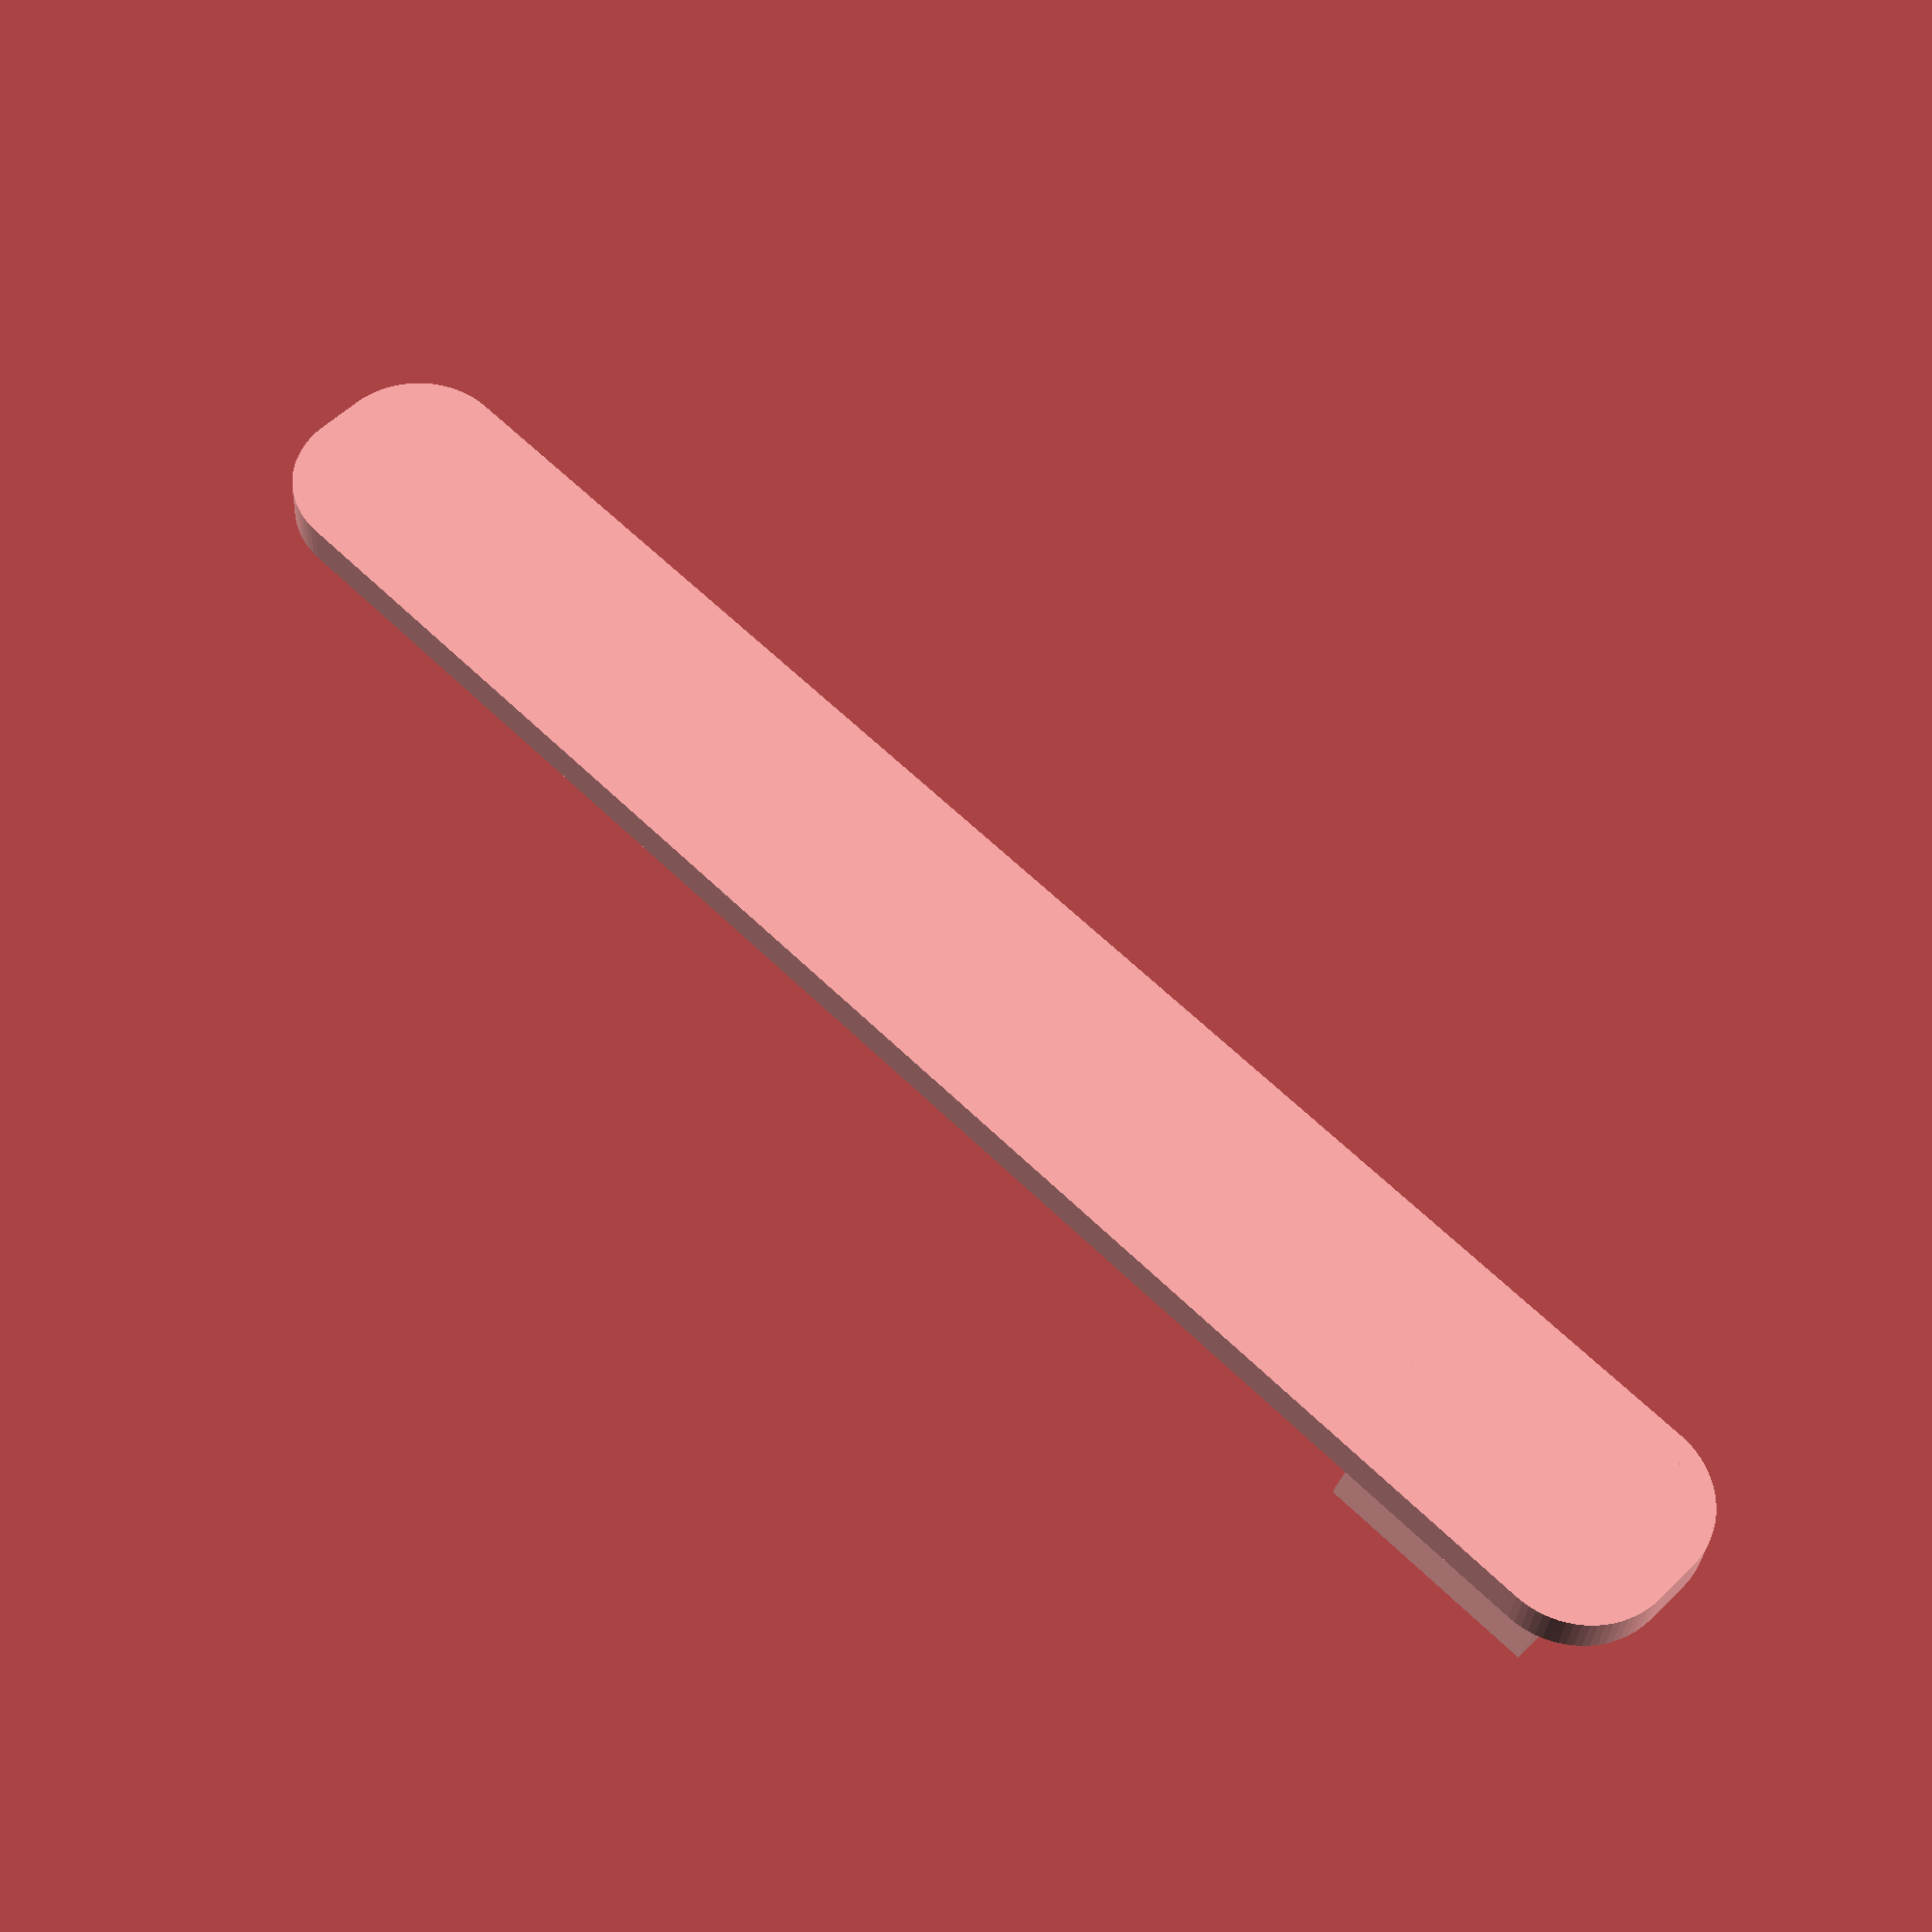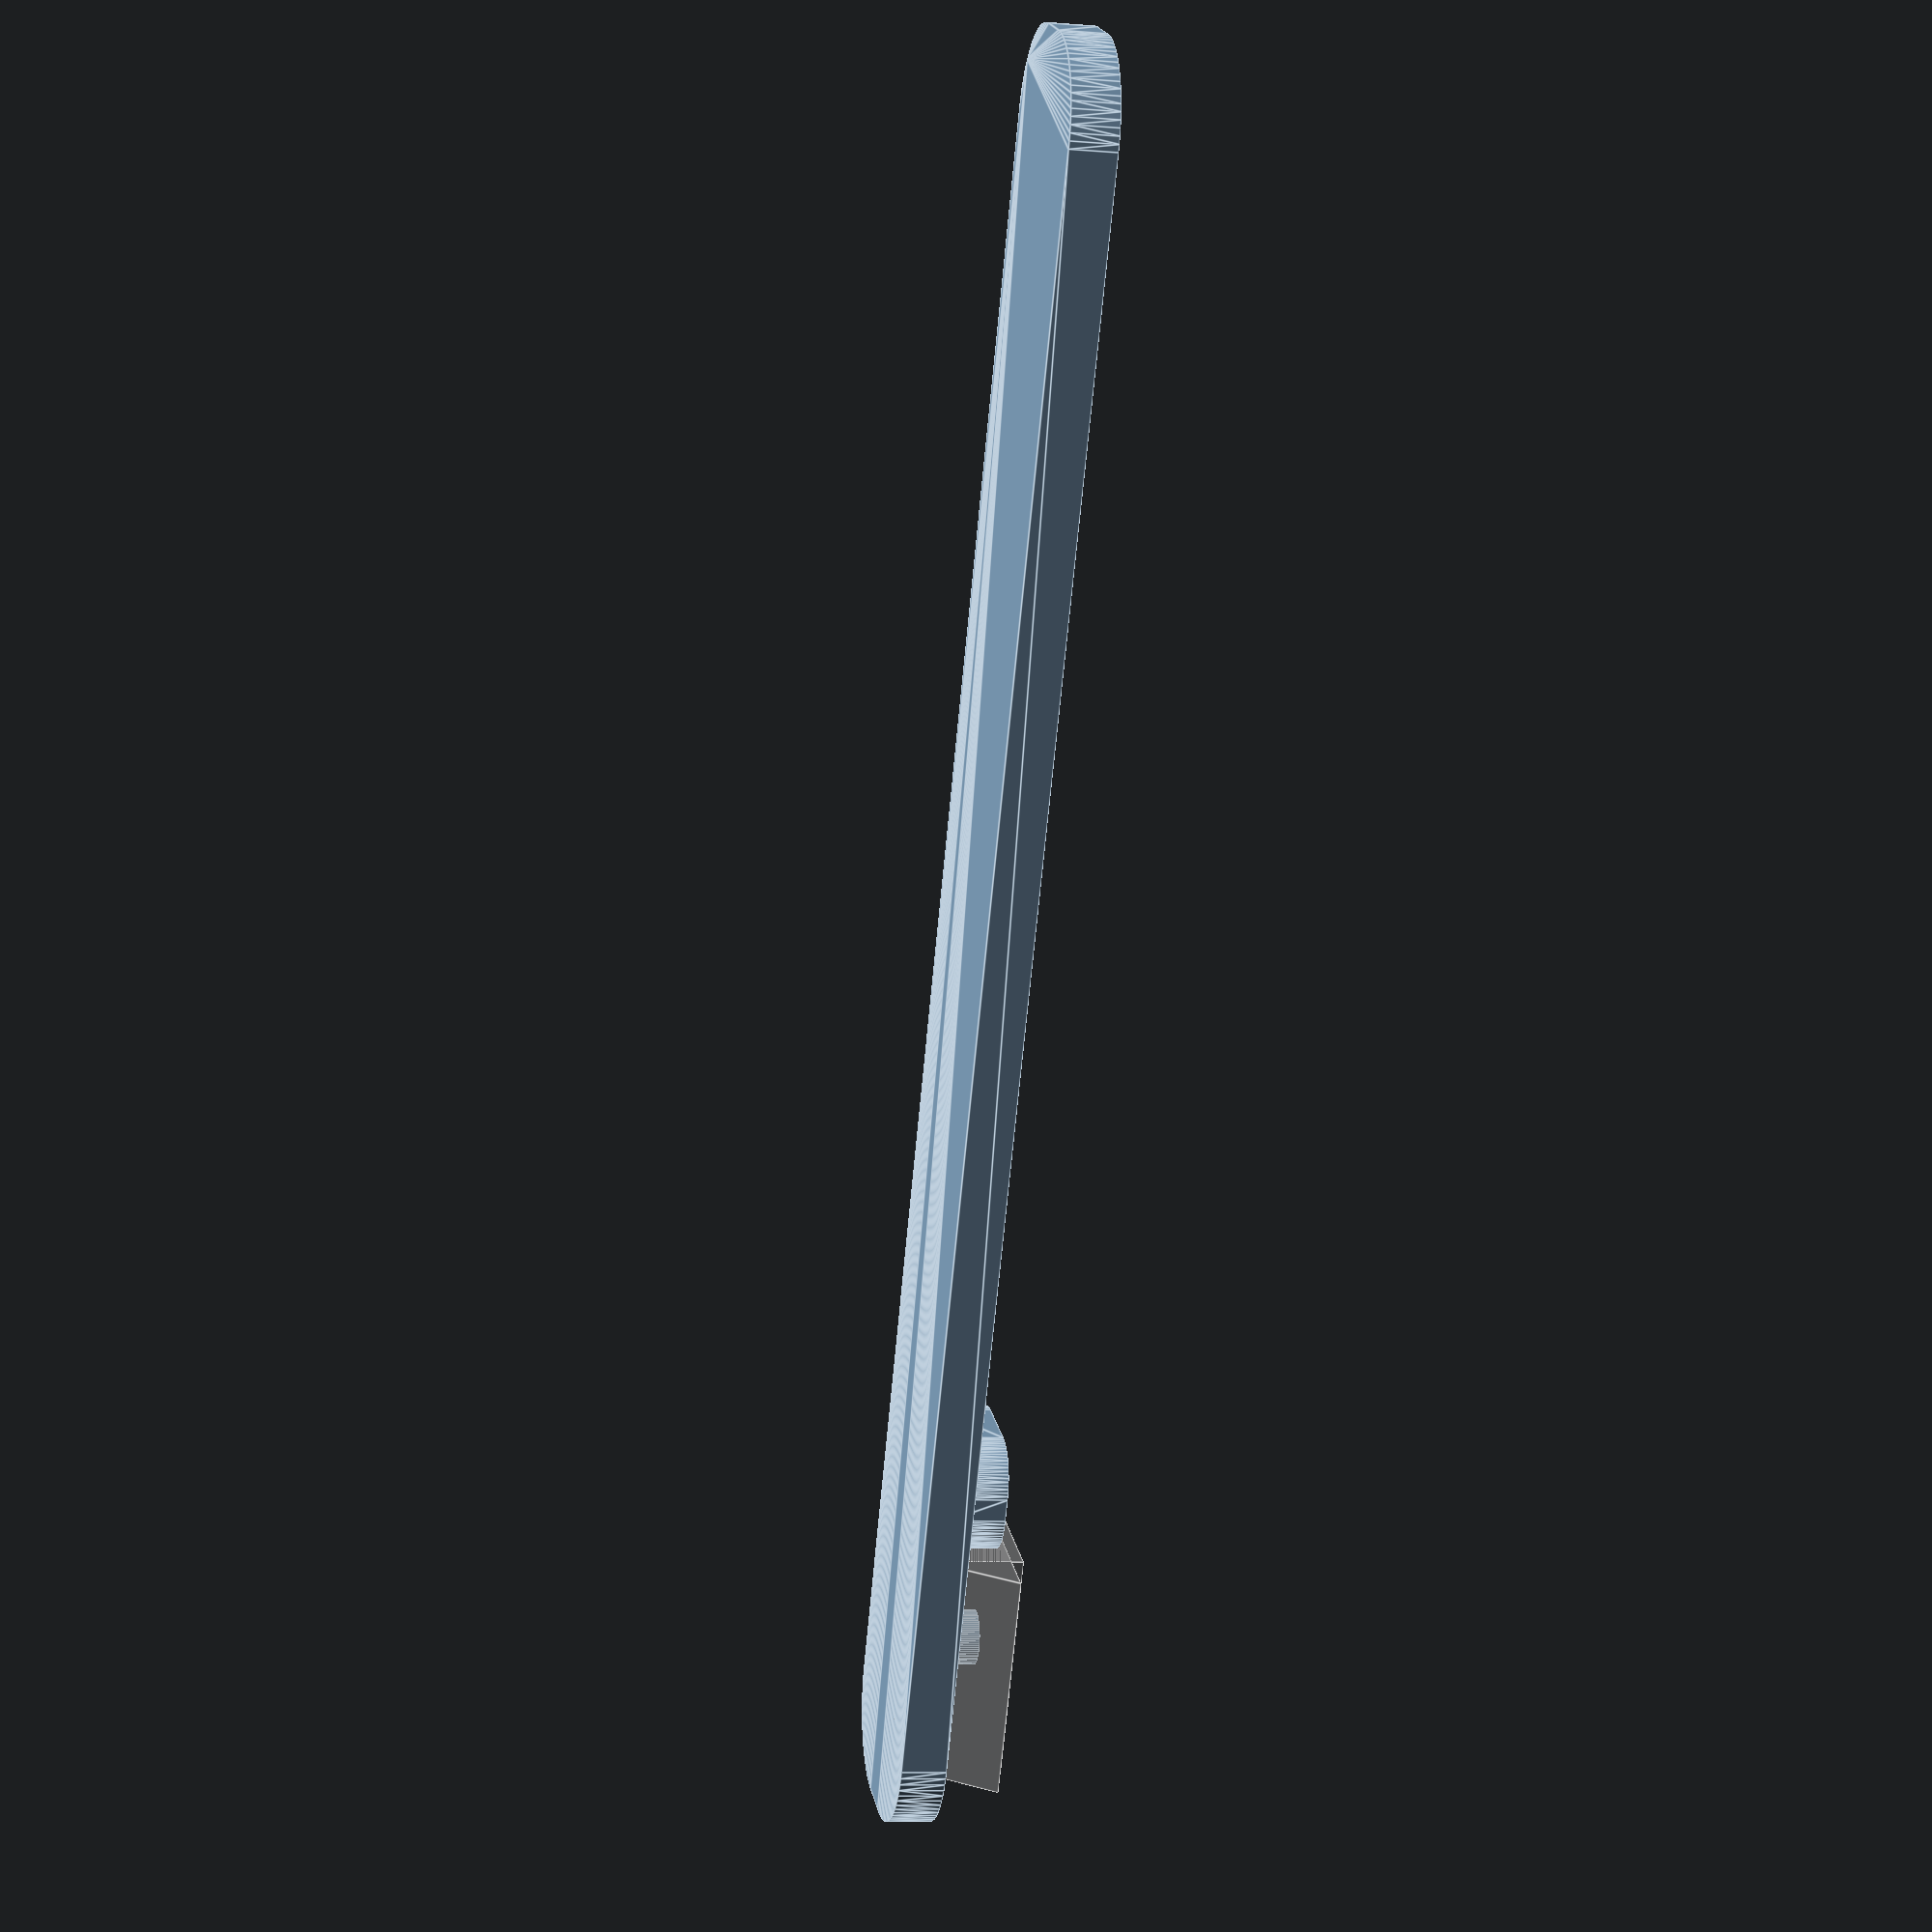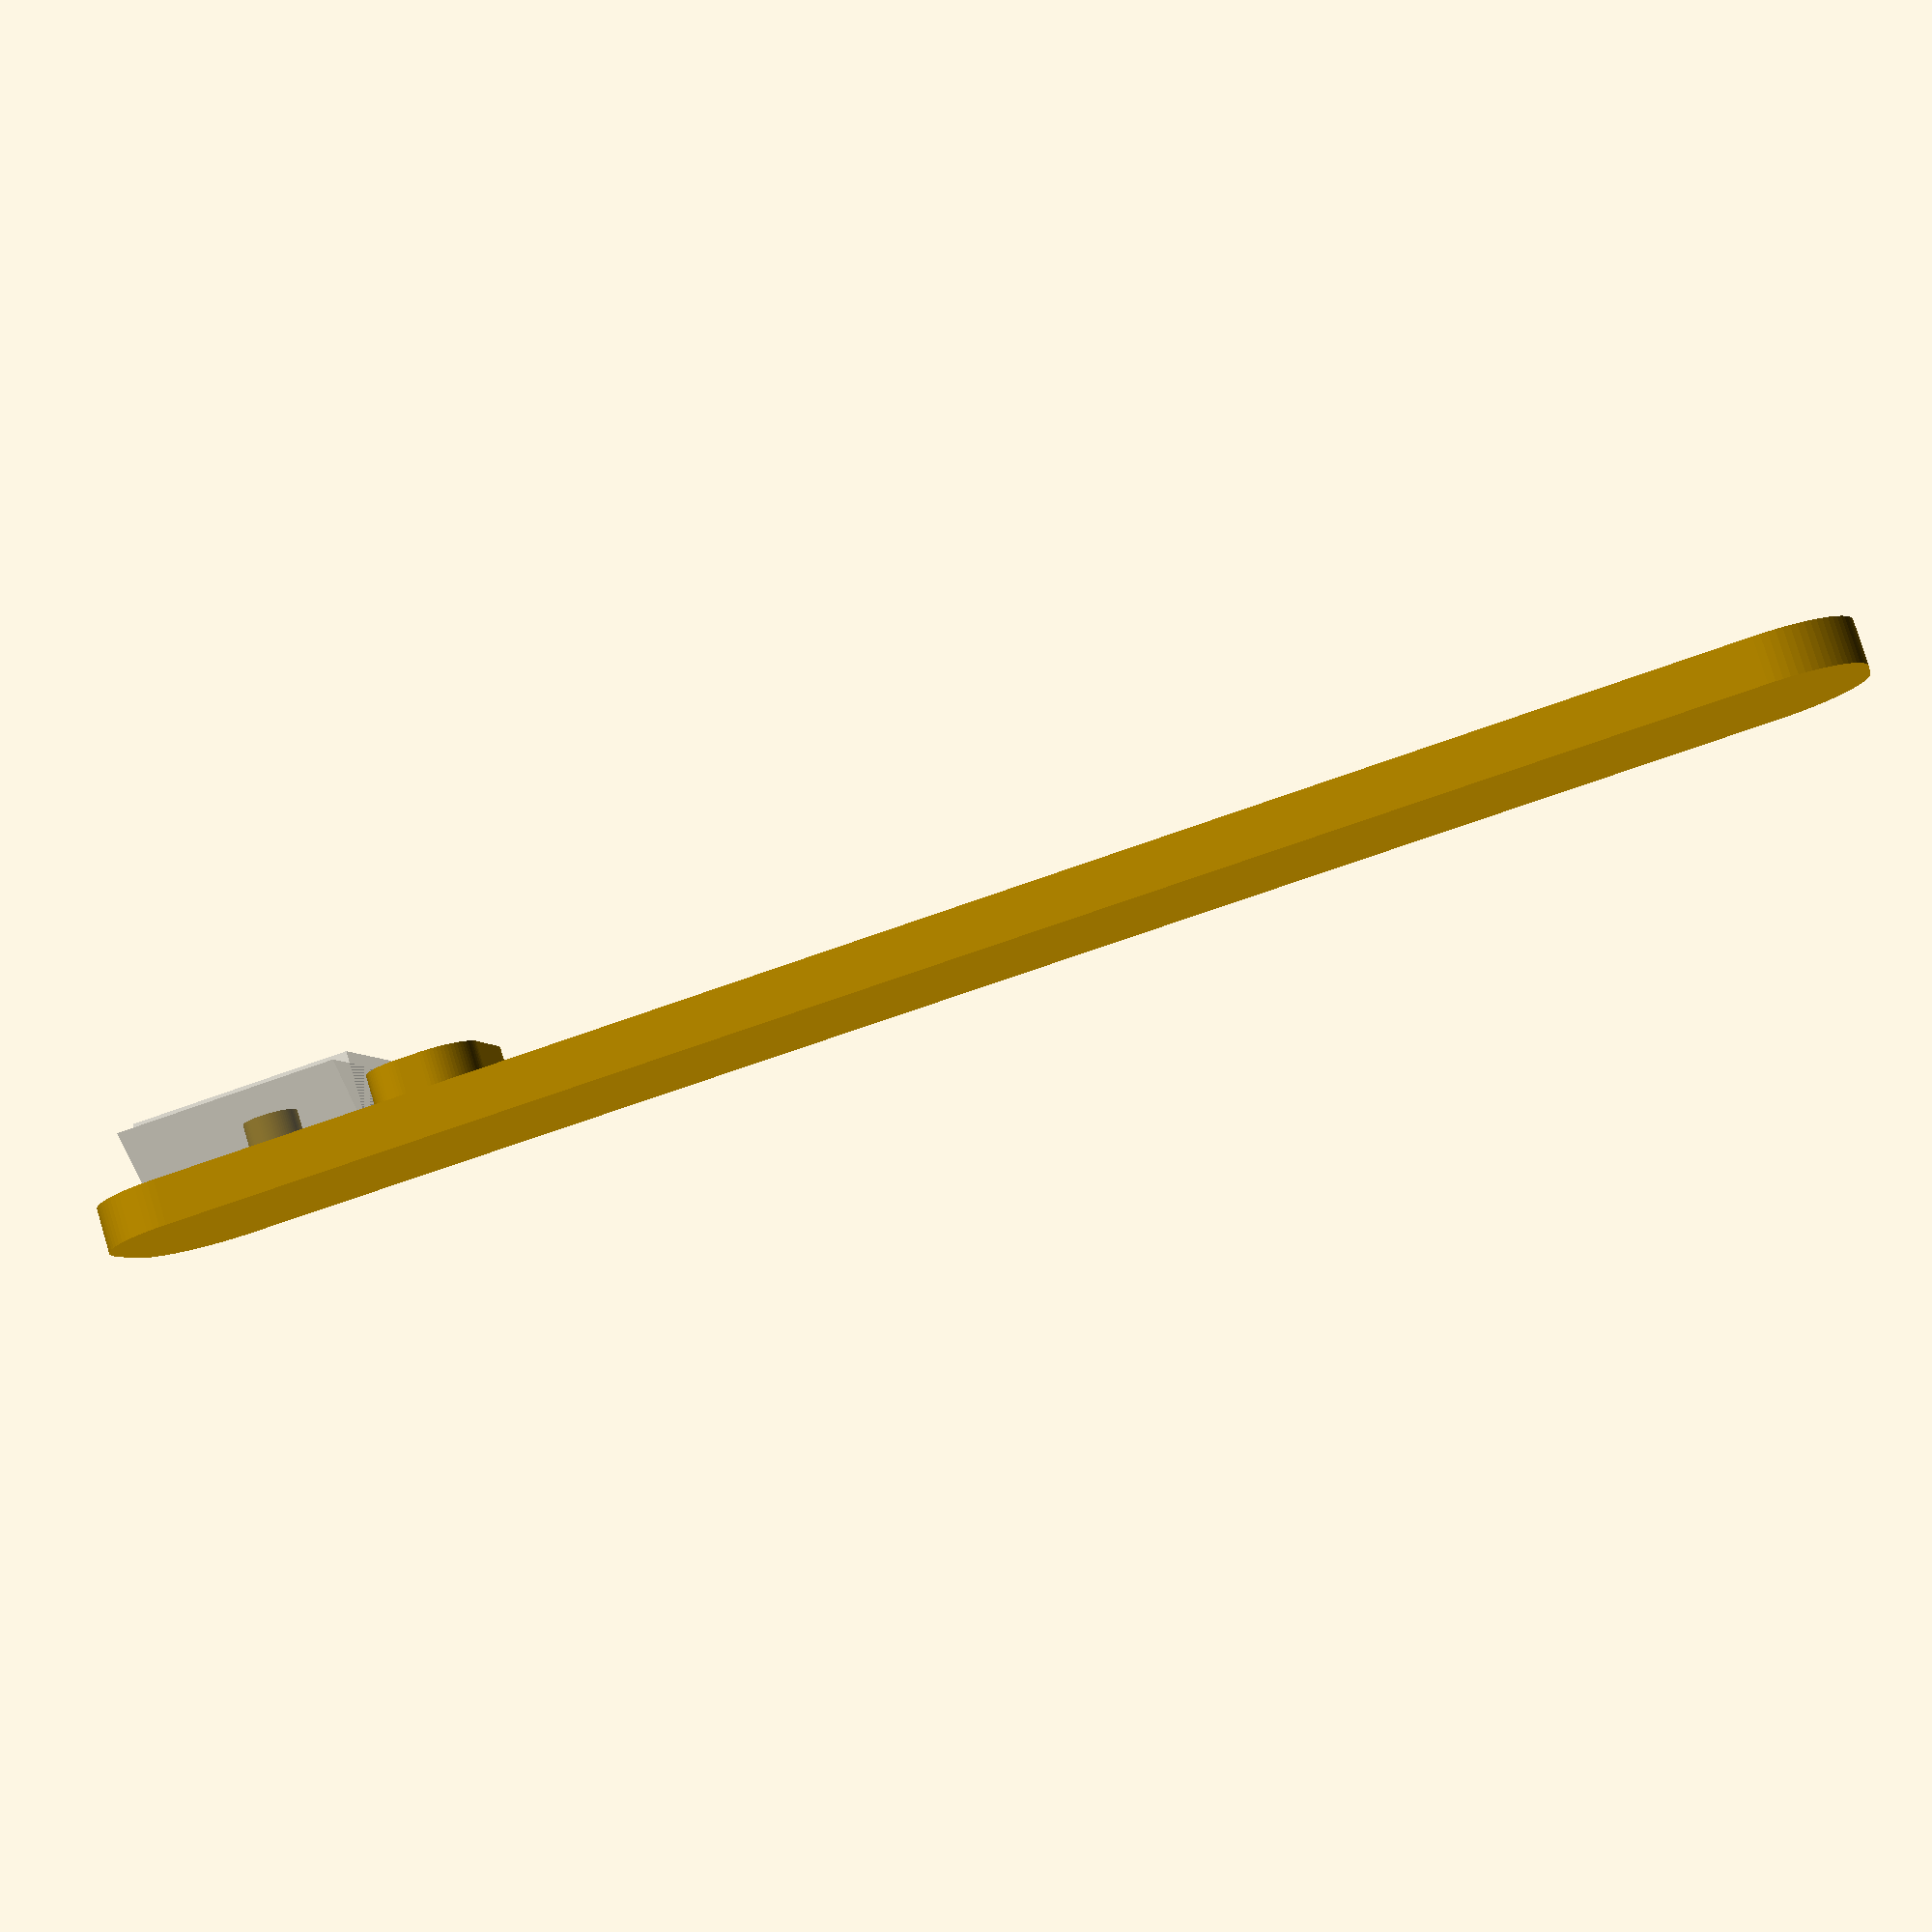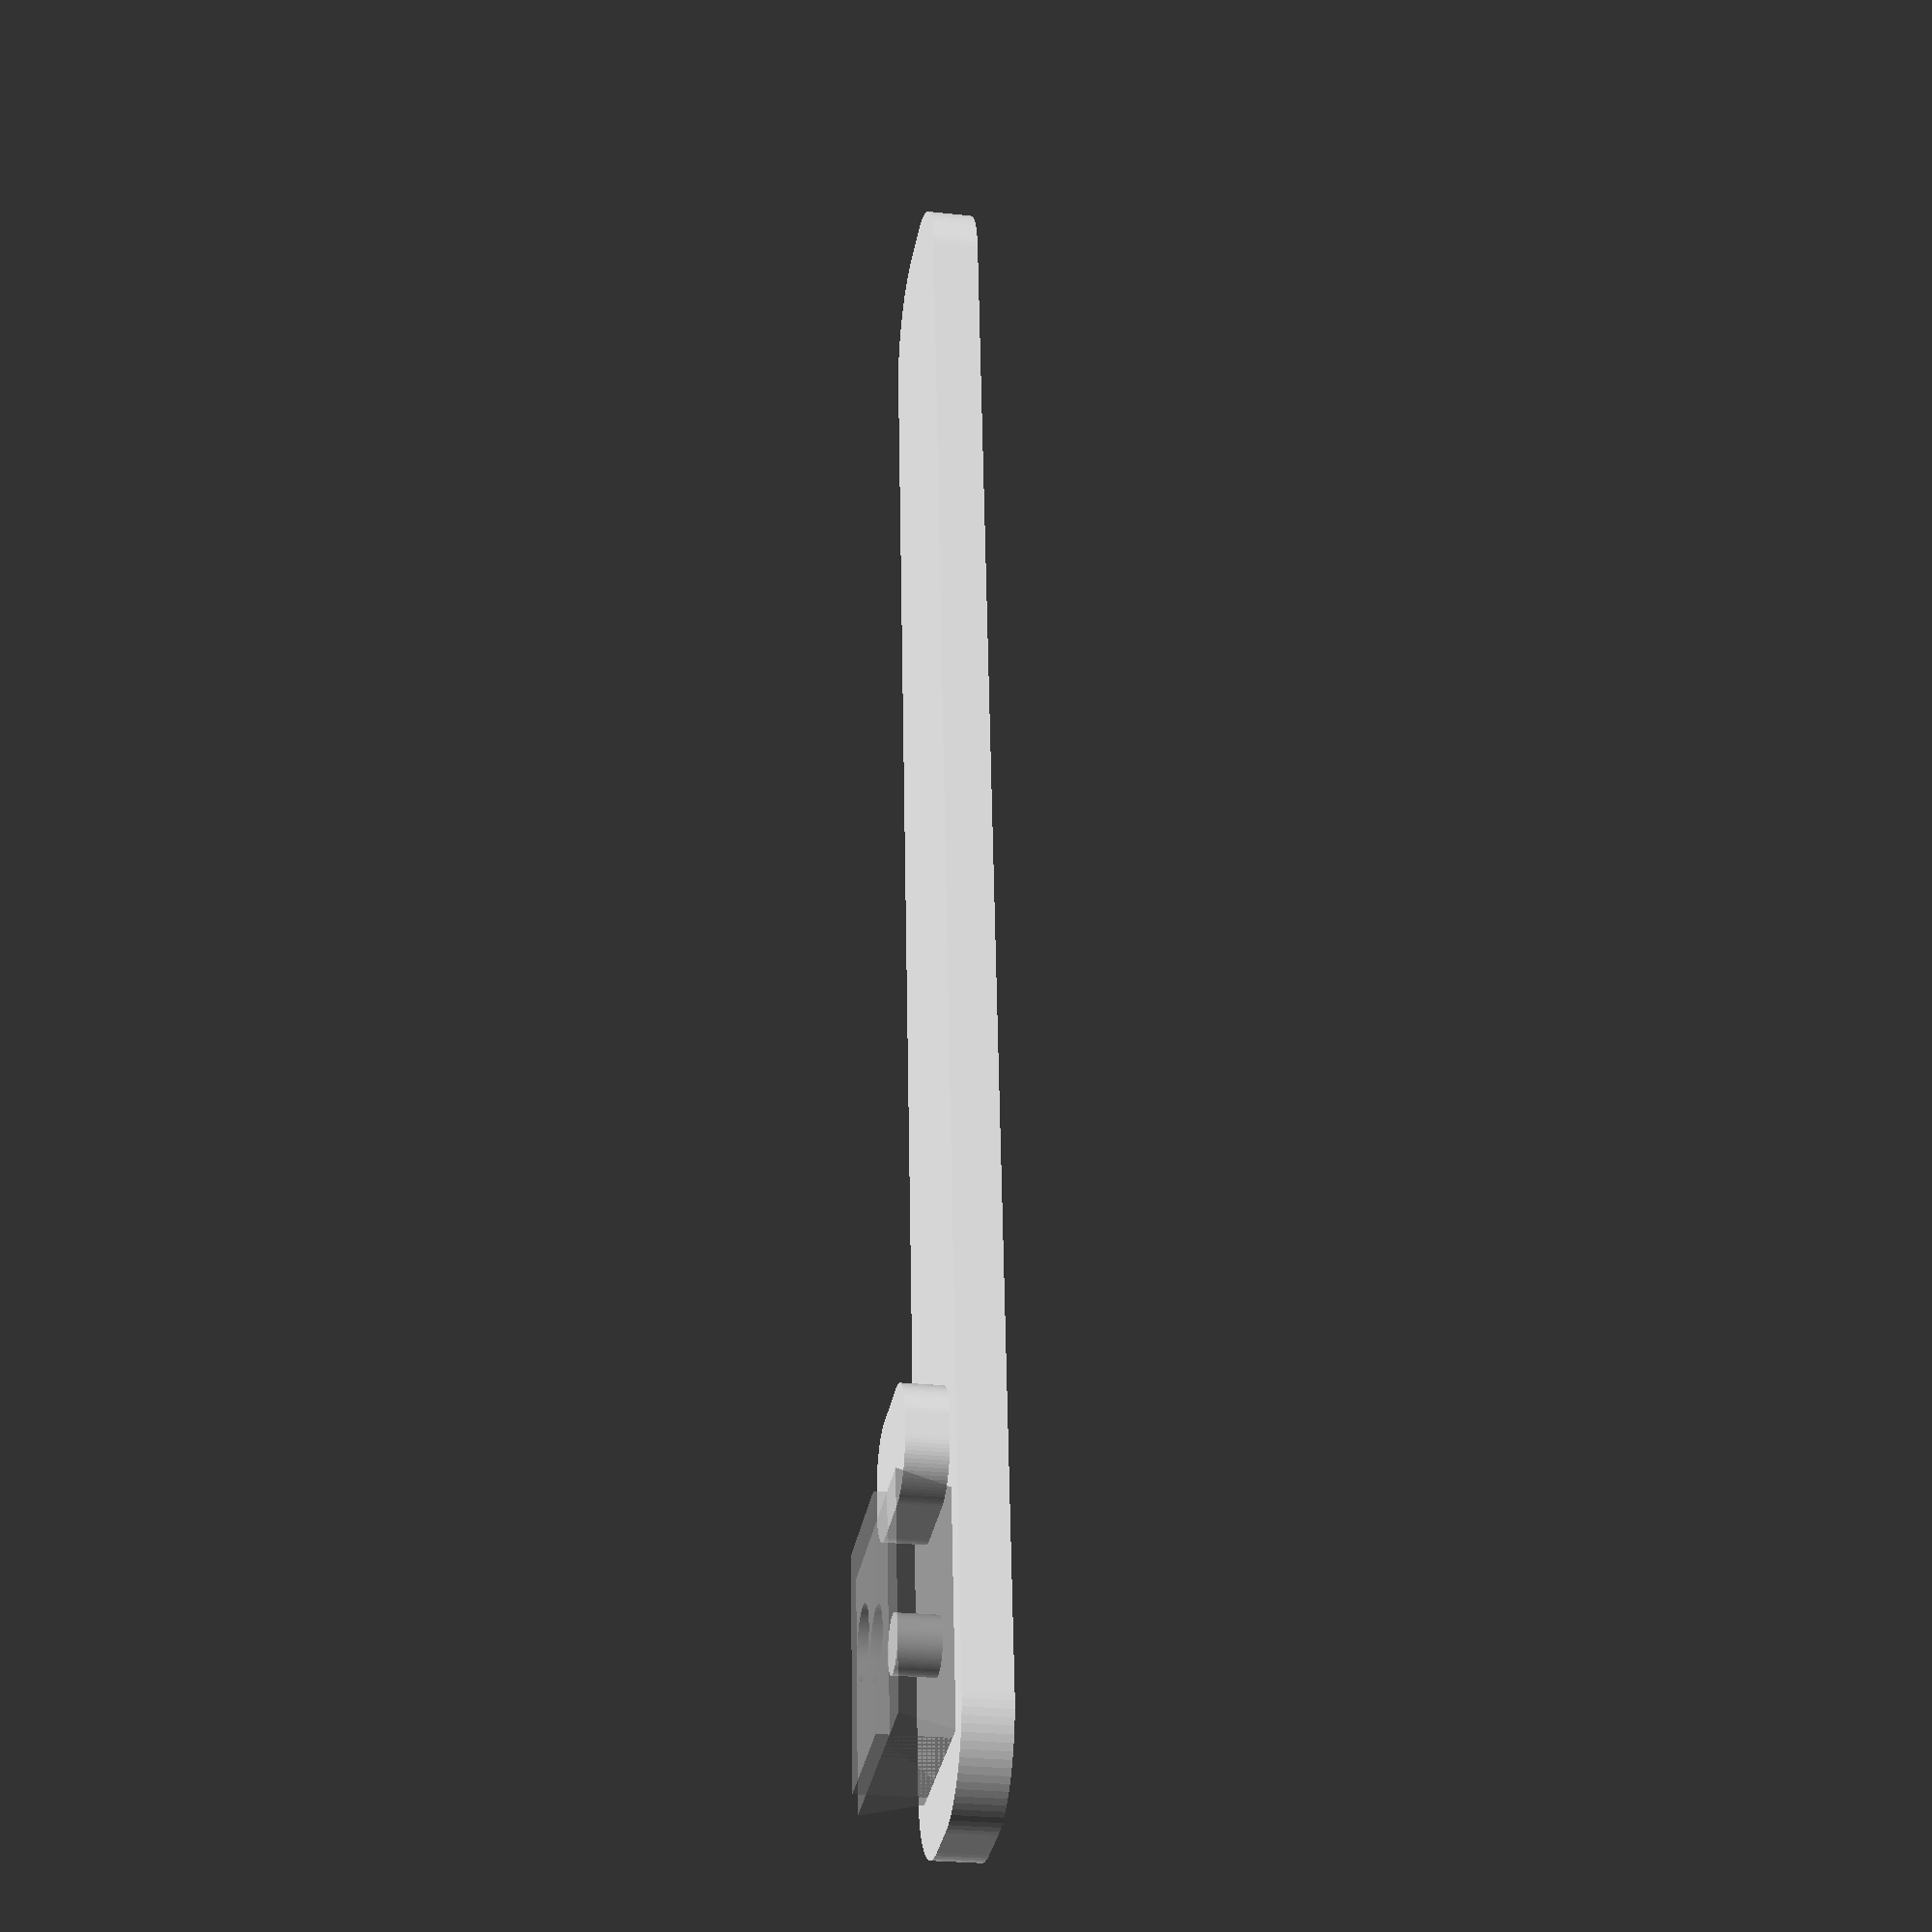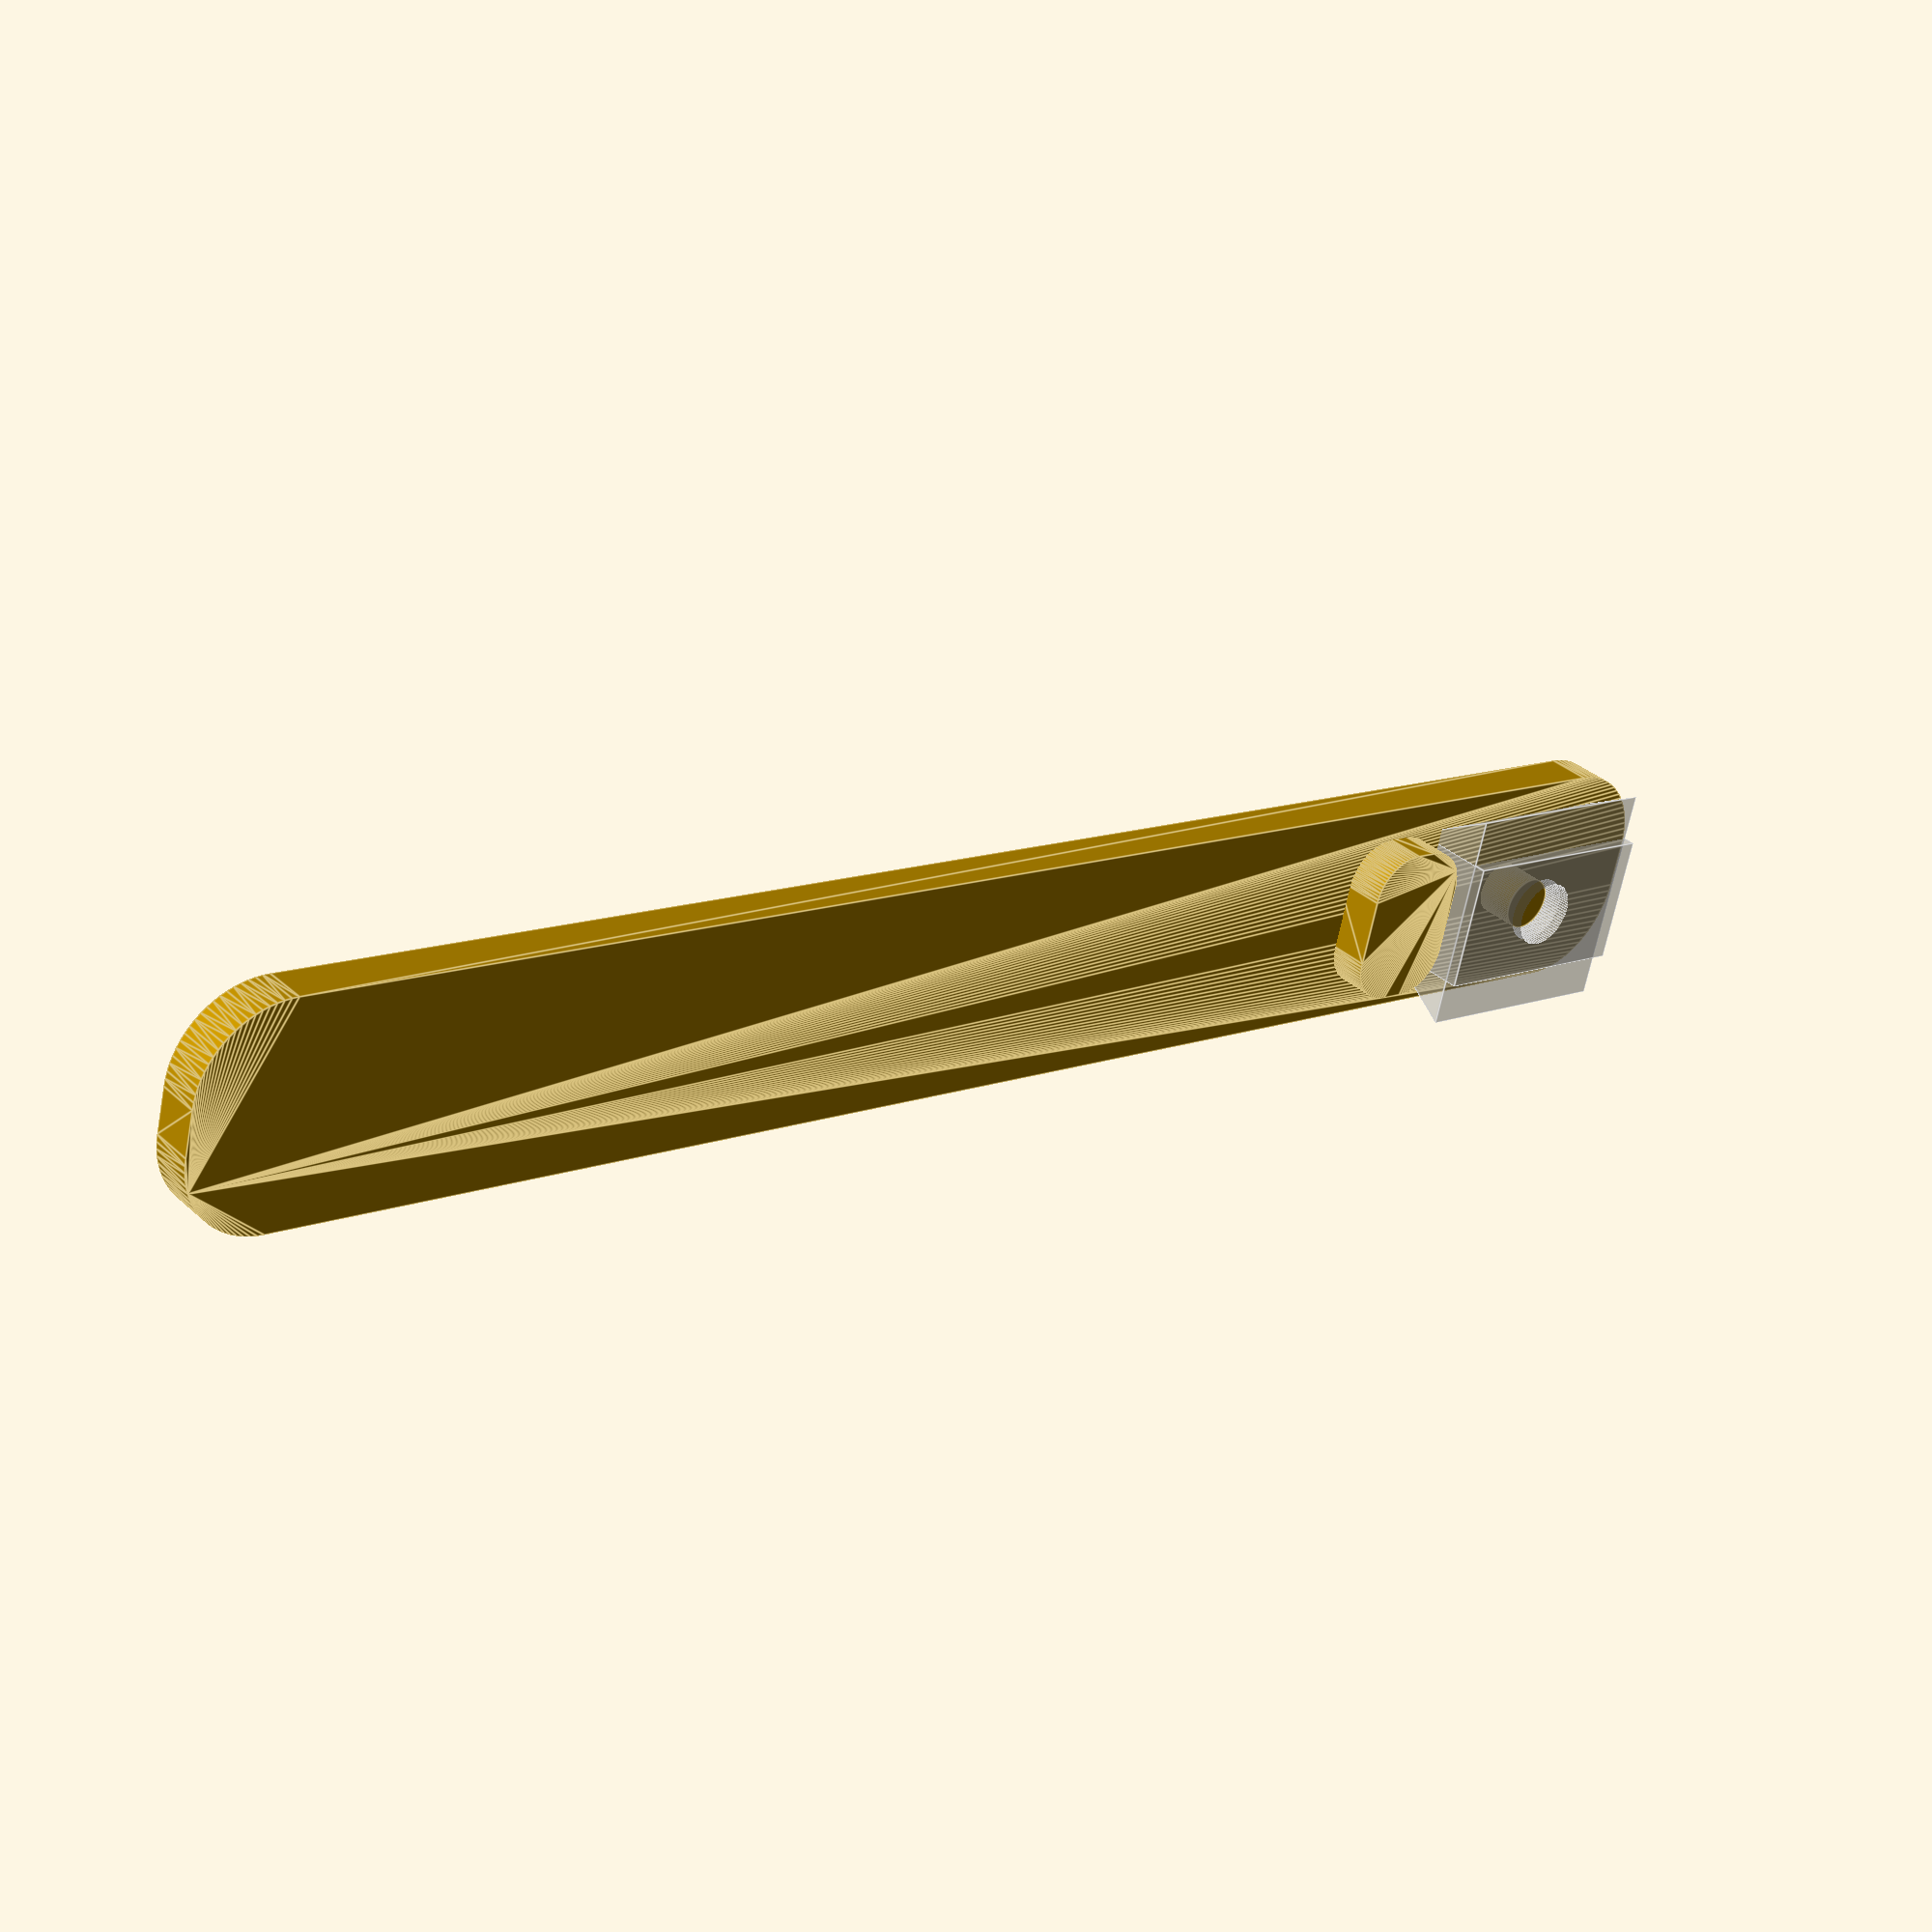
<openscad>

$fn=80;
// A file to generate a tool to hold t-nuts for 2020

%translate([0,0,1])rotate([0,90,0])tnut();
translate([-70/2+4,0,0]) tnut_tool();

//%cube([10,10,10],center=true);

module tnut(){
  difference(){
   union() {
    cylinder(h=10,r=5*1.15,center=true,$fn=3);
    translate([-1.35,0,0])cube([4.1,5.77,10],center=true);
   }
   translate([4.7,0,0])cube([8,8,11],center=true);
   rotate([0,90,0]) cylinder(h=8,r=1.5,center=true);
  }
}

module tnut_tool(){
  minkowski() {
    cube([70,2,1],center=true);
    cylinder(h=1, r=4);
  }
  translate([70/2-4,0,1.5]) cylinder(h=3.5,r=2.4/2,center=true);
  translate([70/2-4-7.7,0,1.5]) 
  minkowski() {
    cube([1,3,1.5],center=true);
    cylinder(h=1, r=2);
  }
  
}

</openscad>
<views>
elev=31.0 azim=135.5 roll=176.6 proj=p view=wireframe
elev=9.5 azim=61.9 roll=258.2 proj=p view=edges
elev=279.0 azim=12.8 roll=163.1 proj=p view=wireframe
elev=26.2 azim=83.8 roll=80.2 proj=p view=wireframe
elev=146.3 azim=194.0 roll=219.2 proj=p view=edges
</views>
